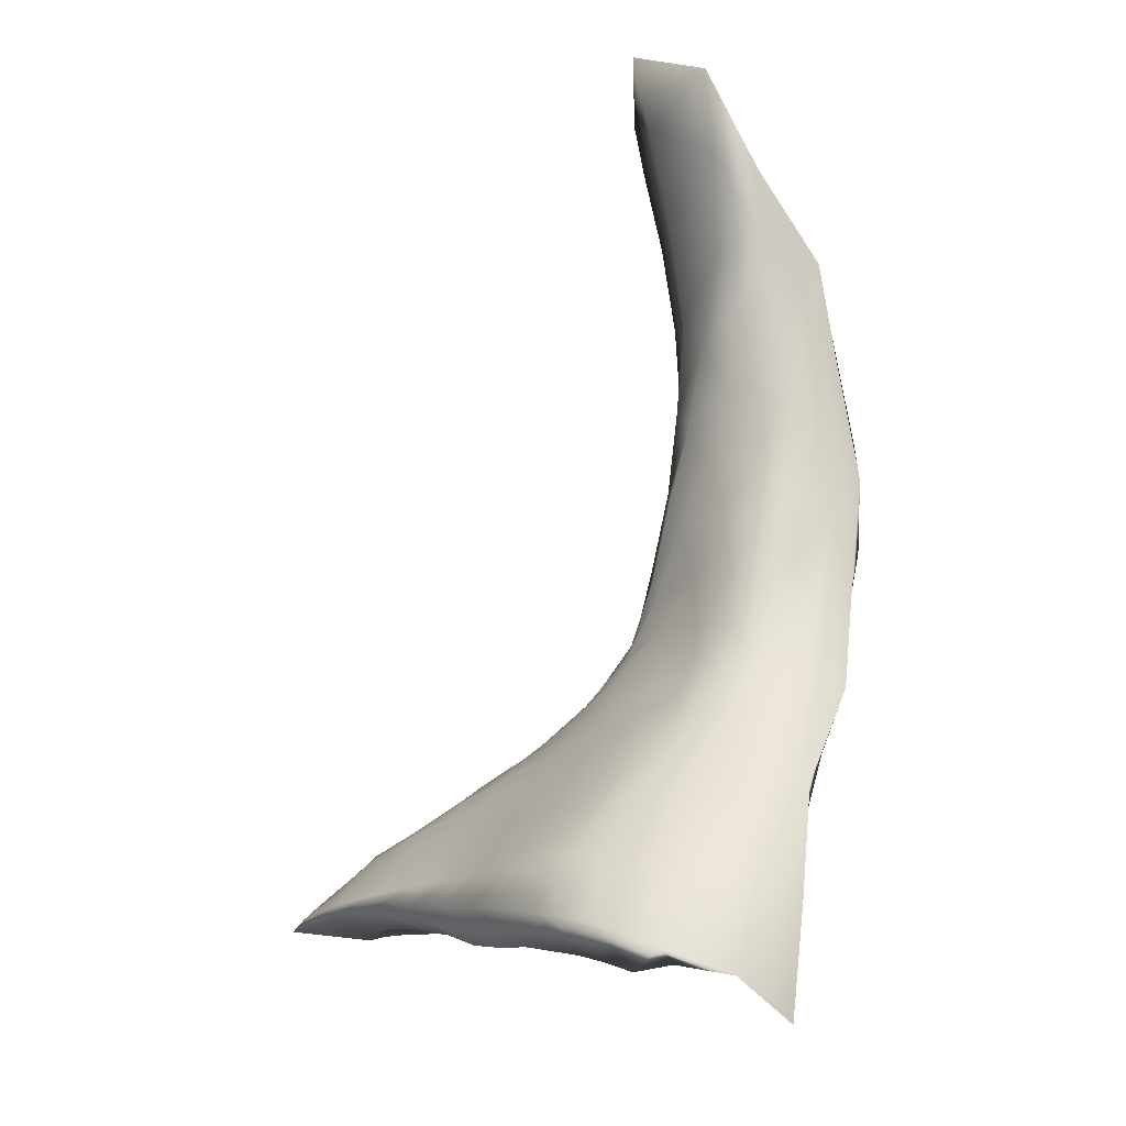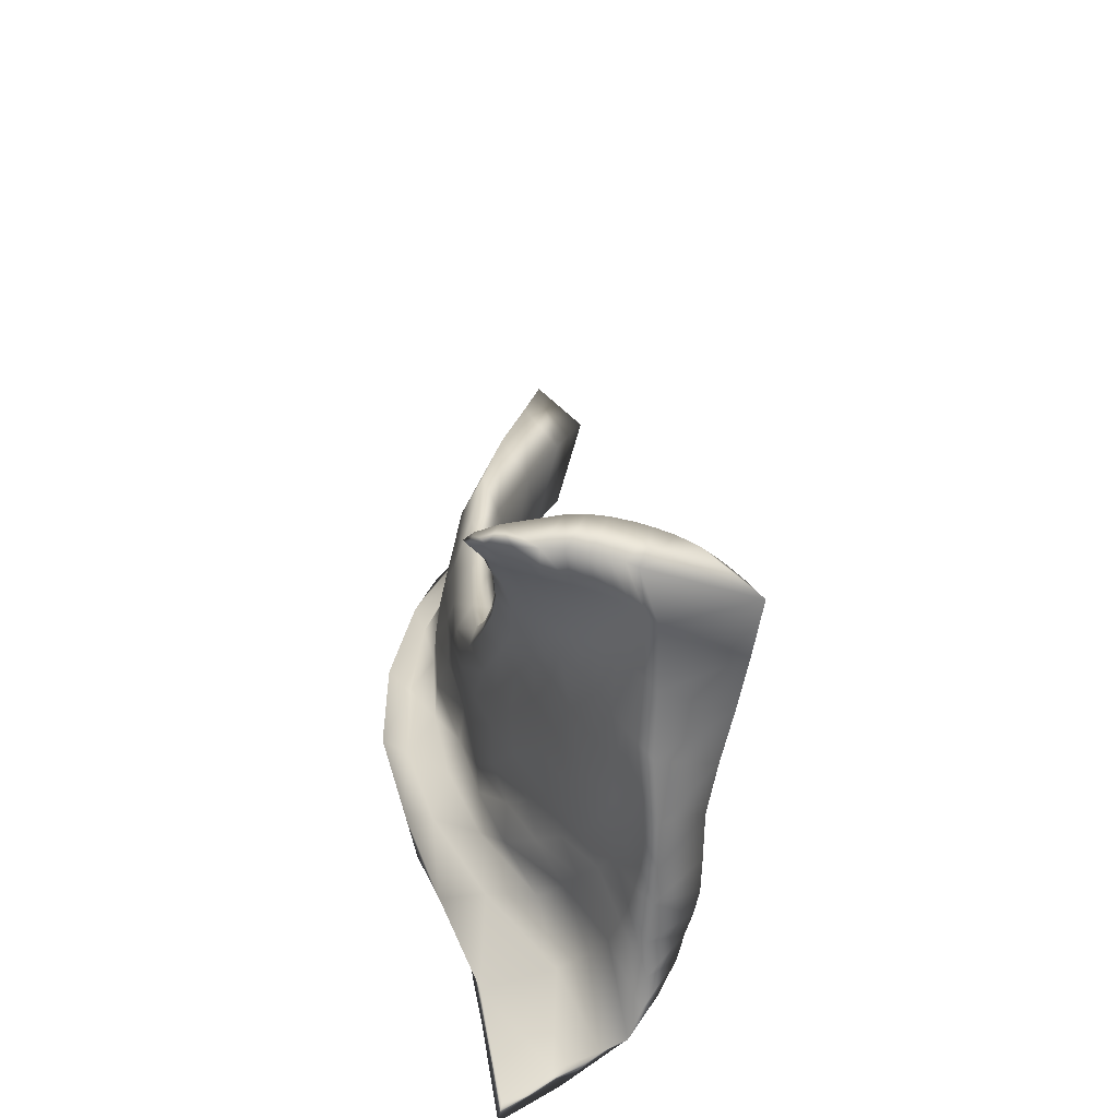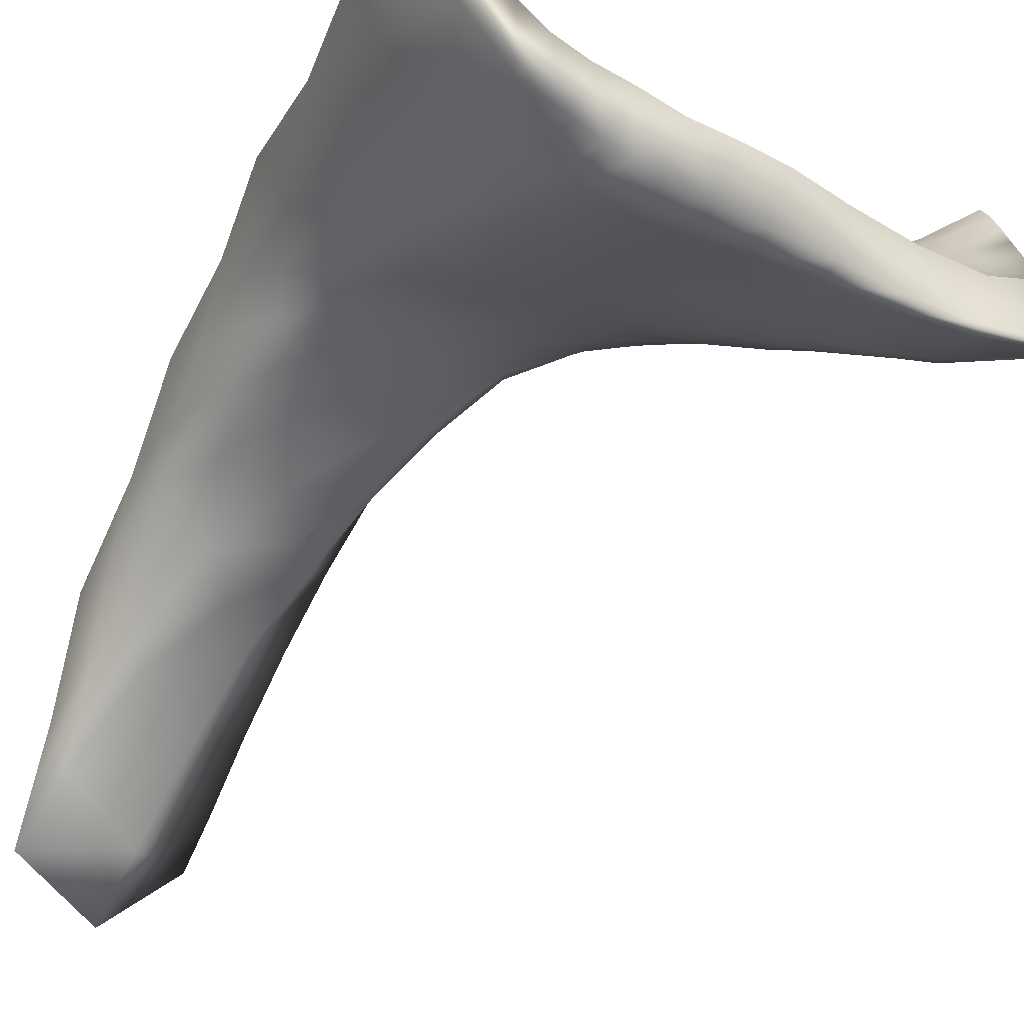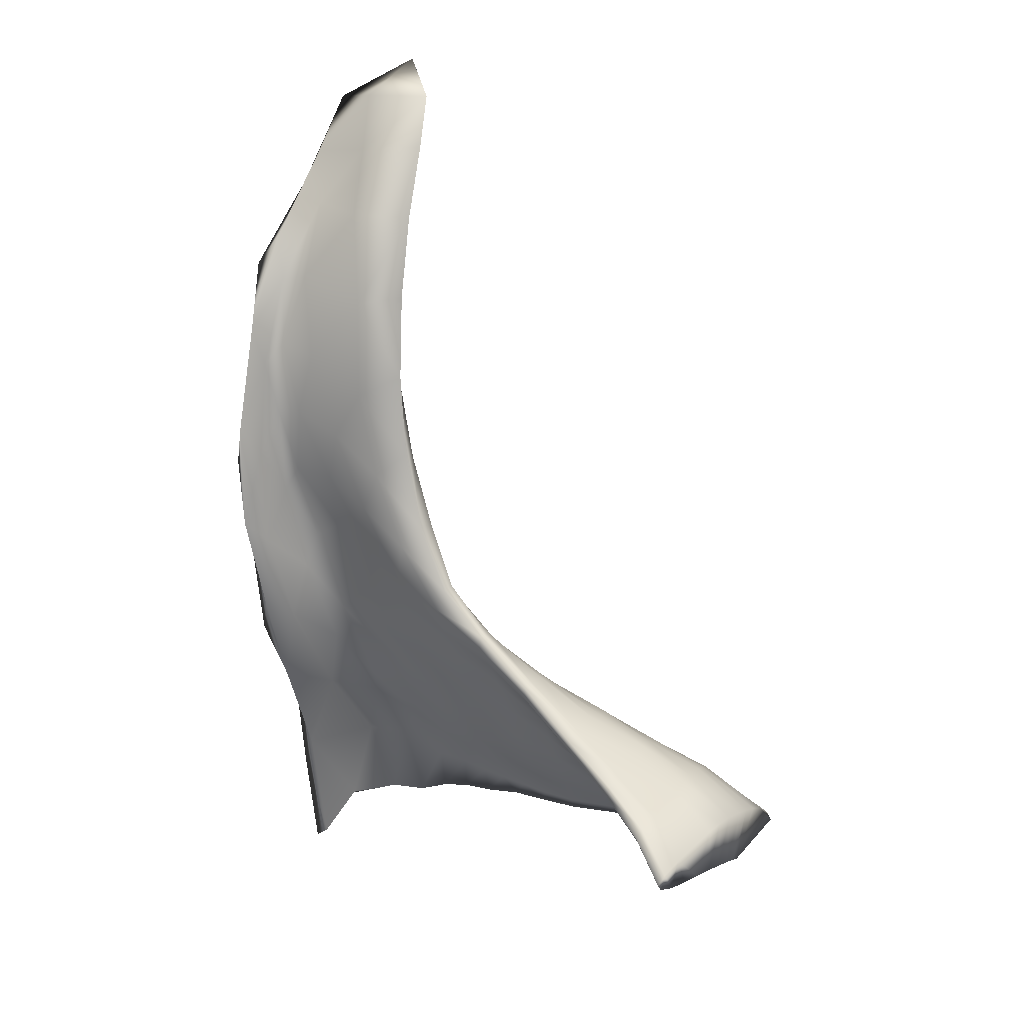
<metadata>
{"format":"obj","ext":"obj","renderer":"f3d","projection":"perspective","resolution":1024,"background":"white","views":[{"elev":-17.3,"azim":-136.0,"up":"+Y"},{"elev":-50.7,"azim":75.5,"up":"+Y"},{"elev":-58.0,"azim":-24.5,"up":"+Z"},{"elev":18.4,"azim":29.3,"up":"+Y"}]}
</metadata>
<code>
v 121.3 1639 -29.66
v 121 1641 -28.75
v 122.4 1638 -32.88
v 123.6 1638 -37.22
v 124.7 1638 -41.87
v 125.6 1637 -46.32
v 126.3 1637 -50.46
v 126.9 1636 -53.99
v 127.2 1636 -56.8
v 127.2 1635 -59.31
v 126.1 1634 -82.9
v 126.8 1637 -79.44
v 127.5 1641 -75.1
v 128 1643 -70.78
v 128 1645 -66.29
v 127.8 1646 -62.37
v 127.6 1647 -58.94
v 127.1 1648 -54.08
v 126.5 1648 -49.96
v 125.8 1648 -46.18
v 123 1644 -34.89
v 121.7 1642 -30.62
v 112.6 1646 -35.29
v 112.9 1648 -33.9
v 112.9 1645 -39.41
v 113.7 1643 -44.84
v 114.4 1642 -50.22
v 115 1641 -54.79
v 115.2 1640 -58.51
v 115.1 1638 -61.56
v 114.9 1637 -64.14
v 114.7 1635 -66.42
v 111.1 1636 -84.97
v 111.7 1640 -81.61
v 112.4 1644 -77.96
v 113.3 1649 -72.99
v 113.8 1651 -70.04
v 114.3 1653 -66.5
v 114.6 1654 -63.75
v 115 1654 -57.79
v 115 1654 -54.11
v 114.9 1654 -50.04
v 114.2 1651 -39.79
v 113.6 1650 -35.54
v 102.5 1652 -40.79
v 103 1654 -38.29
v 102.3 1650 -45.64
v 102.3 1647 -50.97
v 102.3 1645 -55.76
v 102.1 1643 -59.59
v 101.6 1641 -62.54
v 101.3 1638 -65.15
v 100.9 1636 -67.75
v 100.6 1634 -70.34
v 97.85 1636 -86.21
v 98.42 1641 -81.71
v 99.11 1646 -77.18
v 100.1 1650 -73.16
v 101.3 1654 -69.42
v 102 1656 -67.22
v 102.4 1658 -65.32
v 103.6 1660 -59.44
v 103.8 1660 -55.79
v 104 1660 -51.56
v 103.9 1658 -42.8
v 103.4 1656 -38.9
v 91.18 1659 -44.72
v 91.36 1662 -41.36
v 90.92 1656 -49.65
v 90.4 1652 -54.4
v 89.63 1647 -58.55
v 88.8 1643 -62.12
v 87.95 1640 -65.14
v 87.27 1637 -67.8
v 86.75 1634 -70.51
v 86.33 1631 -73.49
v 85.01 1635 -86.93
v 85.94 1642 -81.02
v 87 1648 -76.17
v 88.34 1653 -72.21
v 89.57 1658 -68.92
v 90.38 1661 -66.16
v 90.86 1662 -63.99
v 91.58 1665 -60.24
v 91.86 1666 -56.27
v 91.99 1666 -52.28
v 91.91 1666 -44.37
v 91.61 1665 -41.13
v 78.77 1668 -47.5
v 78.52 1672 -43.29
v 78.89 1662 -52.17
v 78.68 1656 -55.7
v 78.22 1650 -59.81
v 77.42 1643 -64.33
v 76.81 1638 -68.63
v 75.95 1634 -72.07
v 75.02 1631 -74.82
v 73.93 1627 -78.02
v 72.19 1634 -88.1
v 74.55 1641 -82.26
v 76.14 1649 -76.44
v 76.85 1655 -72.02
v 77.28 1660 -69.17
v 77.85 1664 -65.58
v 78.21 1667 -62.56
v 78.56 1670 -58.37
v 78.8 1672 -54.72
v 78.85 1674 -51.41
v 78.79 1675 -45.78
v 78.66 1674 -43.31
v 66.22 1676 -47.99
v 65.76 1681 -44.1
v 66.86 1670 -51.46
v 67.41 1662 -54.96
v 68.02 1653 -59.29
v 68.05 1644 -65.07
v 68.25 1637 -70.74
v 67.35 1633 -74.97
v 65.93 1630 -77.53
v 63.55 1625 -80.82
v 61.62 1632 -90.69
v 64.87 1641 -84.24
v 64.58 1649 -78.05
v 64.03 1657 -72.9
v 64.21 1662 -68.86
v 64.45 1668 -64.59
v 64.77 1672 -61.28
v 65.29 1677 -56.66
v 65.67 1680 -53.26
v 65.89 1683 -50.21
v 66.13 1685 -46.97
v 66.14 1684 -44.51
v 54.32 1682 -47.25
v 54.31 1689 -43.83
v 55 1676 -49.79
v 55.9 1669 -52.72
v 57.53 1660 -58.16
v 58.89 1648 -64.46
v 60.3 1639 -70.97
v 60.15 1634 -75.91
v 58.74 1630 -78.79
v 54.63 1625 -82.4
v 53.69 1631 -92.48
v 55.61 1641 -85.52
v 53.12 1651 -79.25
v 51.32 1659 -73.52
v 51.18 1666 -68.54
v 51.42 1672 -64.1
v 52.09 1677 -60.29
v 53.59 1685 -55.09
v 54.79 1689 -51.79
v 55.77 1693 -49.41
v 56.42 1695 -47.29
v 55.84 1694 -44.85
v 43.08 1695 -44.42
v 45.61 1704 -42.4
v 43.08 1686 -47.66
v 43.85 1678 -51.12
v 45.77 1668 -56.05
v 48.58 1655 -62.97
v 51.45 1644 -69.55
v 53.2 1636 -75.04
v 52.4 1630 -79.32
v 45.56 1623 -83.66
v 48.03 1630 -92.73
v 48.49 1641 -86.09
v 44.11 1652 -79.3
v 40.31 1663 -72.04
v 39.5 1671 -66.09
v 40.01 1677 -61.03
v 40.98 1683 -57.76
v 43.52 1693 -53.54
v 46.7 1701 -51.04
v 48.8 1706 -49.84
v 50.08 1708 -48.82
v 49.37 1709 -45
v 34.13 1711 -43.95
v 38.73 1721 -42.74
v 32.65 1702 -46.75
v 32.4 1690 -49.2
v 34.63 1676 -53.95
v 38.75 1663 -60.97
v 42.74 1650 -67.13
v 46.47 1639 -73.68
v 46.57 1631 -79.77
v 37.19 1621 -85.92
v 42.84 1629 -92.47
v 43.71 1641 -86.19
v 38.13 1652 -78.69
v 32.12 1665 -69.96
v 30.23 1674 -63.86
v 29.95 1683 -58.78
v 30.96 1691 -56.78
v 33.66 1702 -54.11
v 38.43 1714 -52.65
v 42.62 1721 -51.44
v 45.13 1725 -48.82
v 45.67 1726 -44.99
v 26.77 1729 -43.7
v 33.95 1739 -43.08
v 23.8 1717 -45.04
v 22.78 1704 -49.31
v 25.03 1684 -52.47
v 29.67 1670 -58.32
v 34.53 1655 -63.81
v 39.39 1643 -71.41
v 40.5 1632 -79.9
v 29.78 1619 -86.92
v 36.66 1628 -92.49
v 39.51 1641 -85.92
v 34.55 1653 -78.02
v 26.7 1668 -67.35
v 22.92 1680 -60.75
v 22.03 1689 -57.62
v 22.16 1701 -56.1
v 24.44 1713 -54.77
v 29.97 1727 -53.34
v 36.13 1737 -52.08
v 41.08 1742 -50.04
v 44.57 1745 -44.79
v 20.58 1748 -43.33
v 33.44 1761 -44.41
v 16.96 1733 -42.72
v 14.92 1719 -44.25
v 16.22 1700 -50.01
v 21.03 1680 -53.99
v 26.35 1661 -58.86
v 31.06 1647 -70.76
v 33.31 1633 -79.33
v 23.08 1617 -85.88
v 27.33 1626 -91.29
v 33.26 1640 -84.66
v 30.68 1653 -76.92
v 22.8 1668 -65.93
v 17.79 1685 -56.04
v 16.47 1696 -54.58
v 15.5 1710 -53.22
v 16.93 1726 -52.58
v 22.87 1743 -54.77
v 28.57 1753 -55.79
v 36.53 1761 -52.85
v 43.75 1763 -47.25
v 15.9 1765 -48.32
v 27.96 1780 -52.06
v 12.16 1749 -43.98
v 10.29 1732 -43.88
v 10.49 1712 -45.03
v 13.46 1692 -48.2
v 17.35 1672 -55.11
v 20.61 1653 -67.56
v 23.24 1637 -78.09
v 16.52 1618 -81.97
v 15.98 1621 -86.07
v 22.38 1639 -80.69
v 23.49 1653 -73.86
v 17.26 1670 -61.87
v 13.33 1688 -51.51
v 11.61 1703 -48.64
v 11.09 1719 -47.99
v 10.77 1737 -48.53
v 15.81 1760 -57.79
v 19.23 1769 -61.35
v 33.3 1781 -60.8
v 43.24 1781 -51.83
v 16.35 1782 -55.12
v 23.77 1794 -62.66
v 9.875 1764 -47.92
v 8.407 1744 -41.35
v 7.9 1722 -38.96
v 8.989 1700 -39.48
v 10.91 1679 -45.86
v 13.77 1657 -57.76
v 15.37 1639 -73.11
v 8.807 1618 -74.05
v 6.575 1616 -76.09
v 9.667 1636 -72
v 12.41 1654 -65.54
v 10.11 1677 -52.87
v 8.996 1695 -44.26
v 7.374 1713 -40.92
v 7.871 1733 -41.95
v 7.464 1755 -45.91
v 10.71 1771 -57.49
v 14.15 1789 -68.23
v 31.19 1800 -69.12
v 43.02 1797 -57.46
v 11.28 1793 -62.69
v 21.11 1806 -69.94
v 8.479 1774 -48.63
v 6.862 1753 -38.84
v 5.924 1730 -33.89
v 6.13 1706 -33.77
v 6.792 1683 -40.2
v 5.625 1661 -49.32
v 5.699 1638 -59.07
v 6.037 1610 -64.27
v 2.961 1607 -64.27
v 2.74 1631 -60.36
v 4.06 1654 -55.39
v 2.812 1675 -44.34
v 5.061 1698 -37.79
v 4.409 1722 -34.44
v 6.308 1745 -37.82
v 5.77 1768 -44.04
v 8.678 1786 -60.05
v 10.58 1805 -74.5
v 29.66 1814 -75.95
v 42.59 1808 -61.25
f 24 23 2
f 2 23 1
f 1 23 3
f 3 23 25
f 3 25 4
f 4 25 26
f 4 26 5
f 5 26 27
f 5 27 6
f 6 27 28
f 6 28 7
f 7 28 29
f 7 29 8
f 8 29 30
f 8 30 9
f 9 30 31
f 9 31 10
f 10 31 32
f 33 34 11
f 11 34 12
f 34 35 12
f 12 35 13
f 35 36 13
f 13 36 14
f 36 37 14
f 14 37 15
f 37 38 15
f 15 38 16
f 38 39 16
f 16 39 17
f 39 40 17
f 17 40 18
f 40 41 18
f 18 41 19
f 41 42 19
f 19 42 20
f 42 43 20
f 20 43 21
f 43 44 21
f 21 44 22
f 44 24 22
f 22 24 2
f 24 46 23
f 23 46 45
f 23 45 25
f 25 45 47
f 25 47 26
f 26 47 48
f 26 48 27
f 27 48 49
f 27 49 28
f 28 49 50
f 28 50 29
f 29 50 51
f 29 51 30
f 30 51 52
f 30 52 31
f 31 52 53
f 31 53 32
f 32 53 54
f 55 56 33
f 33 56 34
f 56 57 34
f 34 57 35
f 57 58 35
f 35 58 36
f 58 59 36
f 36 59 37
f 59 60 37
f 37 60 38
f 60 61 38
f 38 61 39
f 61 62 39
f 39 62 40
f 62 63 40
f 40 63 41
f 63 64 41
f 41 64 42
f 64 65 42
f 42 65 43
f 65 66 43
f 43 66 44
f 66 46 44
f 44 46 24
f 68 67 46
f 46 67 45
f 45 67 47
f 47 67 69
f 47 69 48
f 48 69 70
f 48 70 49
f 49 70 71
f 49 71 50
f 50 71 72
f 50 72 51
f 51 72 73
f 51 73 52
f 52 73 74
f 52 74 53
f 53 74 75
f 53 75 54
f 54 75 76
f 77 78 55
f 55 78 56
f 78 79 56
f 56 79 57
f 57 79 58
f 58 79 80
f 58 80 59
f 59 80 81
f 59 81 60
f 60 81 82
f 60 82 61
f 61 82 83
f 61 83 62
f 62 83 84
f 84 85 62
f 62 85 63
f 85 86 63
f 63 86 64
f 86 87 64
f 64 87 65
f 87 88 65
f 65 88 66
f 88 68 66
f 66 68 46
f 90 89 68
f 68 89 67
f 89 91 67
f 67 91 69
f 91 92 69
f 69 92 70
f 92 93 70
f 70 93 71
f 71 93 72
f 72 93 94
f 72 94 73
f 73 94 95
f 73 95 74
f 74 95 96
f 74 96 75
f 75 96 97
f 75 97 76
f 76 97 98
f 99 100 77
f 77 100 78
f 100 101 78
f 78 101 79
f 101 102 79
f 79 102 80
f 102 103 80
f 80 103 81
f 81 103 82
f 82 103 104
f 82 104 83
f 83 104 105
f 83 105 84
f 84 105 106
f 84 106 85
f 85 106 107
f 85 107 86
f 86 107 108
f 86 108 87
f 87 108 109
f 109 110 87
f 87 110 88
f 110 90 88
f 88 90 68
f 112 111 90
f 90 111 89
f 111 113 89
f 89 113 91
f 113 114 91
f 91 114 92
f 114 115 92
f 92 115 93
f 115 116 93
f 93 116 94
f 94 116 95
f 95 116 117
f 95 117 96
f 96 117 118
f 96 118 97
f 97 118 119
f 97 119 98
f 98 119 120
f 121 122 99
f 99 122 100
f 122 123 100
f 100 123 101
f 101 123 102
f 102 123 124
f 102 124 103
f 103 124 125
f 103 125 104
f 104 125 126
f 104 126 105
f 105 126 127
f 105 127 106
f 106 127 128
f 106 128 107
f 107 128 129
f 107 129 108
f 108 129 130
f 108 130 109
f 109 130 131
f 131 132 109
f 109 132 110
f 132 112 110
f 110 112 90
f 134 133 112
f 112 133 111
f 133 135 111
f 111 135 113
f 135 136 113
f 113 136 114
f 136 137 114
f 114 137 115
f 137 138 115
f 115 138 116
f 138 139 116
f 116 139 117
f 139 140 117
f 117 140 118
f 118 140 119
f 119 140 141
f 119 141 120
f 120 141 142
f 143 144 121
f 121 144 122
f 122 144 123
f 123 144 145
f 123 145 124
f 124 145 146
f 124 146 125
f 125 146 147
f 125 147 126
f 126 147 148
f 126 148 127
f 127 148 149
f 127 149 128
f 128 149 150
f 128 150 129
f 129 150 151
f 129 151 130
f 130 151 152
f 130 152 131
f 131 152 153
f 153 154 131
f 131 154 132
f 154 134 132
f 132 134 112
f 156 155 134
f 134 155 133
f 155 157 133
f 133 157 135
f 157 158 135
f 135 158 136
f 158 159 136
f 136 159 137
f 159 160 137
f 137 160 138
f 160 161 138
f 138 161 139
f 161 162 139
f 139 162 140
f 162 163 140
f 140 163 141
f 141 163 142
f 142 163 164
f 165 166 143
f 143 166 144
f 144 166 145
f 145 166 167
f 145 167 146
f 146 167 168
f 146 168 147
f 147 168 169
f 147 169 148
f 148 169 170
f 148 170 149
f 149 170 171
f 149 171 150
f 150 171 172
f 150 172 151
f 151 172 173
f 151 173 152
f 152 173 174
f 152 174 153
f 153 174 175
f 175 176 153
f 153 176 154
f 176 156 154
f 154 156 134
f 178 177 156
f 156 177 155
f 177 179 155
f 155 179 157
f 179 180 157
f 157 180 158
f 180 181 158
f 158 181 159
f 181 182 159
f 159 182 160
f 182 183 160
f 160 183 161
f 183 184 161
f 161 184 162
f 184 185 162
f 162 185 163
f 163 185 164
f 164 185 186
f 187 188 165
f 165 188 166
f 166 188 167
f 167 188 189
f 167 189 168
f 168 189 190
f 168 190 169
f 169 190 191
f 169 191 170
f 170 191 192
f 170 192 171
f 171 192 193
f 171 193 172
f 172 193 194
f 172 194 173
f 173 194 195
f 173 195 174
f 174 195 196
f 174 196 175
f 175 196 197
f 175 197 176
f 176 197 198
f 198 178 176
f 176 178 156
f 200 199 178
f 178 199 177
f 199 201 177
f 177 201 179
f 201 202 179
f 179 202 180
f 202 203 180
f 180 203 181
f 203 204 181
f 181 204 182
f 204 205 182
f 182 205 183
f 205 206 183
f 183 206 184
f 206 207 184
f 184 207 185
f 185 207 186
f 186 207 208
f 209 210 187
f 187 210 188
f 188 210 189
f 189 210 211
f 189 211 190
f 190 211 212
f 190 212 191
f 191 212 213
f 191 213 192
f 192 213 214
f 192 214 193
f 193 214 215
f 193 215 194
f 194 215 216
f 194 216 195
f 195 216 217
f 195 217 196
f 196 217 218
f 196 218 197
f 197 218 219
f 197 219 198
f 198 219 220
f 220 200 198
f 198 200 178
f 222 221 200
f 200 221 199
f 221 223 199
f 199 223 201
f 223 224 201
f 201 224 202
f 224 225 202
f 202 225 203
f 225 226 203
f 203 226 204
f 226 227 204
f 204 227 205
f 227 228 205
f 205 228 206
f 228 229 206
f 206 229 207
f 207 229 208
f 208 229 230
f 231 232 209
f 209 232 210
f 210 232 211
f 211 232 233
f 211 233 212
f 212 233 234
f 212 234 213
f 213 234 235
f 213 235 214
f 214 235 236
f 214 236 215
f 215 236 237
f 215 237 216
f 216 237 238
f 216 238 217
f 217 238 239
f 217 239 218
f 218 239 240
f 218 240 219
f 219 240 241
f 219 241 220
f 220 241 242
f 242 222 220
f 220 222 200
f 244 243 222
f 222 243 221
f 243 245 221
f 221 245 223
f 245 246 223
f 223 246 224
f 246 247 224
f 224 247 225
f 247 248 225
f 225 248 226
f 248 249 226
f 226 249 227
f 249 250 227
f 227 250 228
f 250 251 228
f 228 251 229
f 229 251 230
f 230 251 252
f 253 254 231
f 231 254 232
f 232 254 233
f 233 254 255
f 233 255 234
f 234 255 256
f 234 256 235
f 235 256 257
f 235 257 236
f 236 257 258
f 236 258 237
f 237 258 259
f 237 259 238
f 238 259 260
f 238 260 239
f 239 260 261
f 239 261 240
f 240 261 262
f 240 262 241
f 241 262 263
f 263 264 241
f 241 264 242
f 242 264 222
f 222 264 244
f 266 265 244
f 244 265 243
f 265 267 243
f 243 267 245
f 267 268 245
f 245 268 246
f 268 269 246
f 246 269 247
f 269 270 247
f 247 270 248
f 270 271 248
f 248 271 249
f 271 272 249
f 249 272 250
f 272 273 250
f 250 273 251
f 251 273 252
f 252 273 274
f 275 276 253
f 253 276 254
f 254 276 255
f 255 276 277
f 255 277 256
f 256 277 278
f 256 278 257
f 257 278 279
f 257 279 258
f 258 279 280
f 258 280 259
f 259 280 281
f 259 281 260
f 260 281 282
f 260 282 261
f 261 282 283
f 261 283 262
f 262 283 284
f 262 284 263
f 263 284 285
f 285 286 263
f 263 286 264
f 264 286 244
f 244 286 266
f 288 287 266
f 266 287 265
f 287 289 265
f 265 289 267
f 289 290 267
f 267 290 268
f 290 291 268
f 268 291 269
f 291 292 269
f 269 292 270
f 292 293 270
f 270 293 271
f 293 294 271
f 271 294 272
f 294 295 272
f 272 295 273
f 273 295 274
f 274 295 296
f 297 298 275
f 275 298 276
f 298 299 276
f 276 299 277
f 277 299 278
f 278 299 300
f 278 300 279
f 279 300 301
f 279 301 280
f 280 301 302
f 280 302 281
f 281 302 303
f 281 303 282
f 282 303 304
f 282 304 283
f 283 304 305
f 283 305 284
f 284 305 306
f 284 306 285
f 285 306 307
f 307 308 285
f 285 308 286
f 286 308 266
f 266 308 288
f 306 288 307
f 307 288 308
f 288 306 287
f 287 306 305
f 4 5 21
f 21 5 20
f 4 21 3
f 3 21 22
f 5 6 20
f 20 6 19
f 6 7 19
f 19 7 18
f 7 8 18
f 18 8 17
f 8 9 17
f 17 9 16
f 9 10 16
f 16 10 15
f 10 32 11
f 11 32 33
f 15 10 14
f 14 10 11
f 32 54 33
f 33 54 55
f 54 76 55
f 55 76 77
f 76 98 77
f 77 98 99
f 98 120 99
f 99 120 121
f 120 142 121
f 121 142 143
f 164 165 142
f 142 165 143
f 186 187 164
f 164 187 165
f 208 209 186
f 186 209 187
f 230 231 208
f 208 231 209
f 252 253 230
f 230 253 231
f 274 275 252
f 252 275 253
f 274 296 275
f 275 296 297
f 3 22 1
f 1 22 2
f 12 13 11
f 11 13 14
f 287 305 289
f 305 304 289
f 289 304 290
f 304 303 290
f 290 303 291
f 303 302 291
f 291 302 292
f 302 301 292
f 292 301 293
f 301 300 293
f 293 300 294
f 300 299 294
f 294 299 295
f 299 298 295
f 295 298 296
f 298 297 296

</code>
